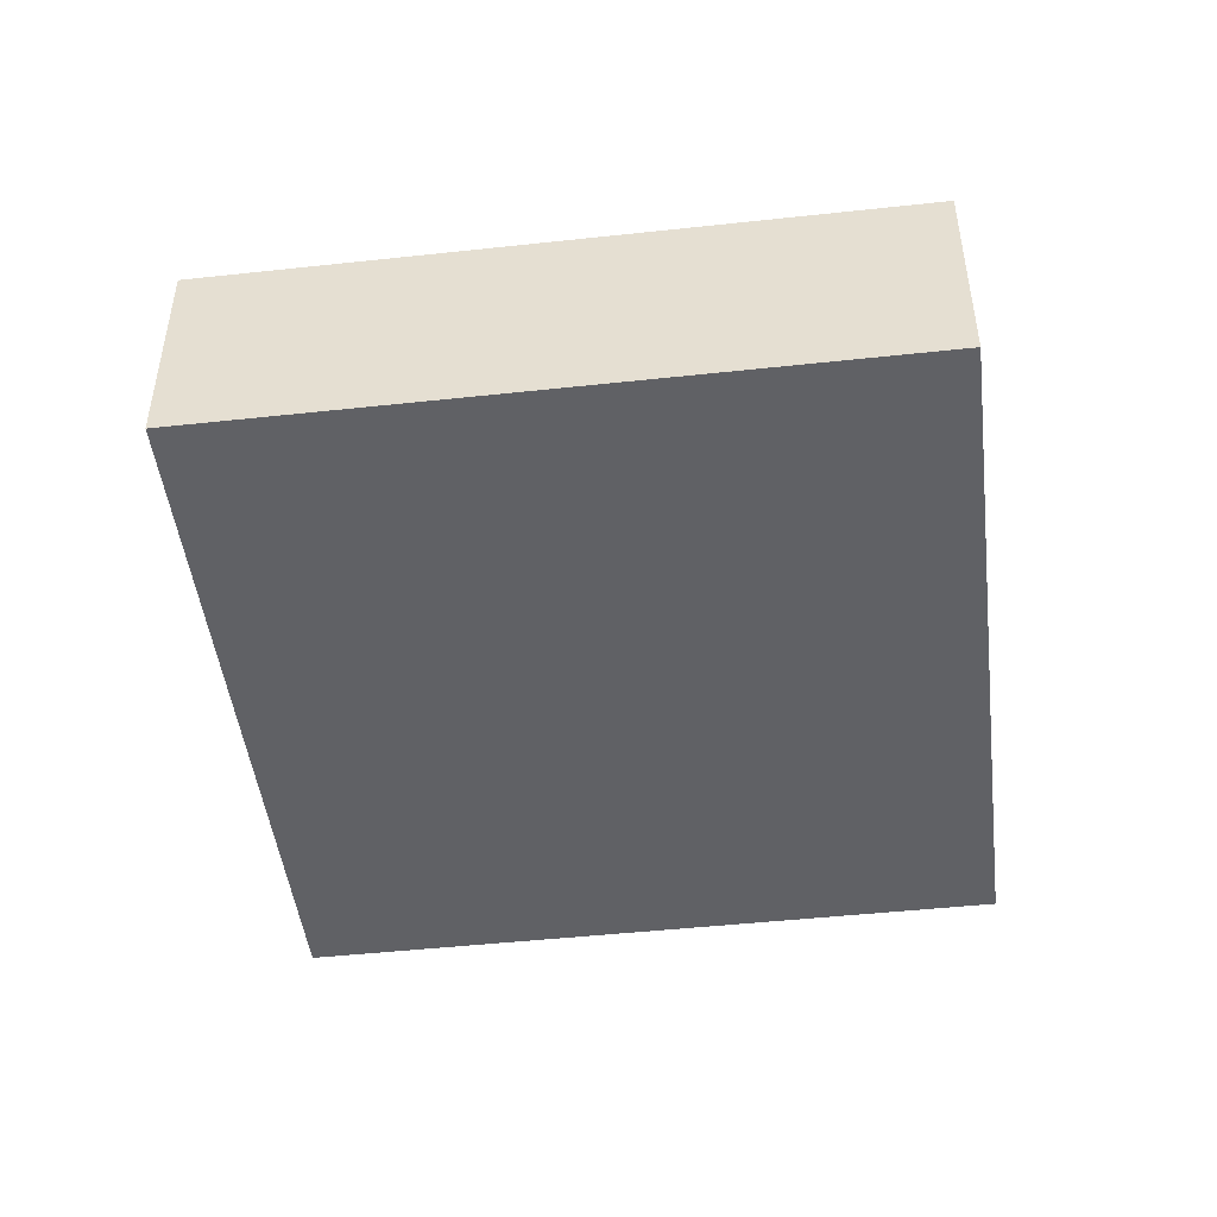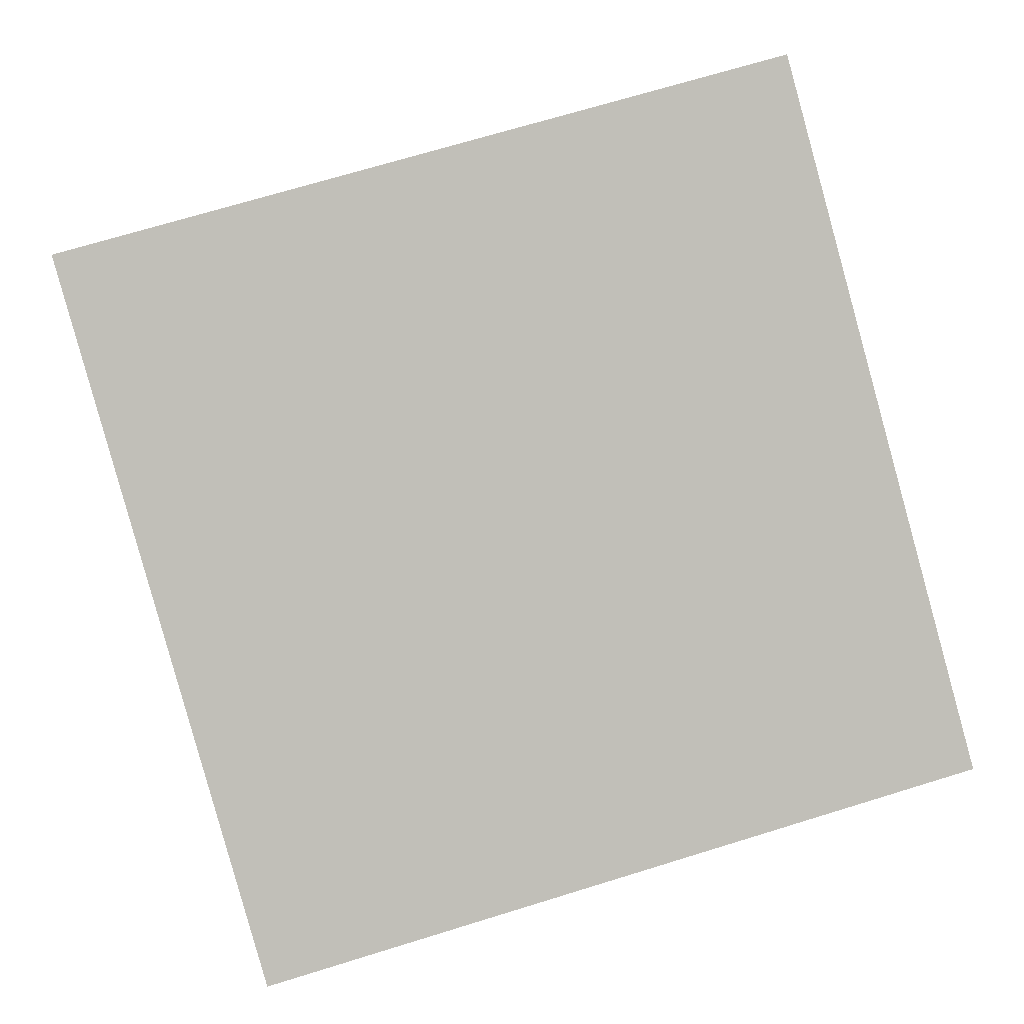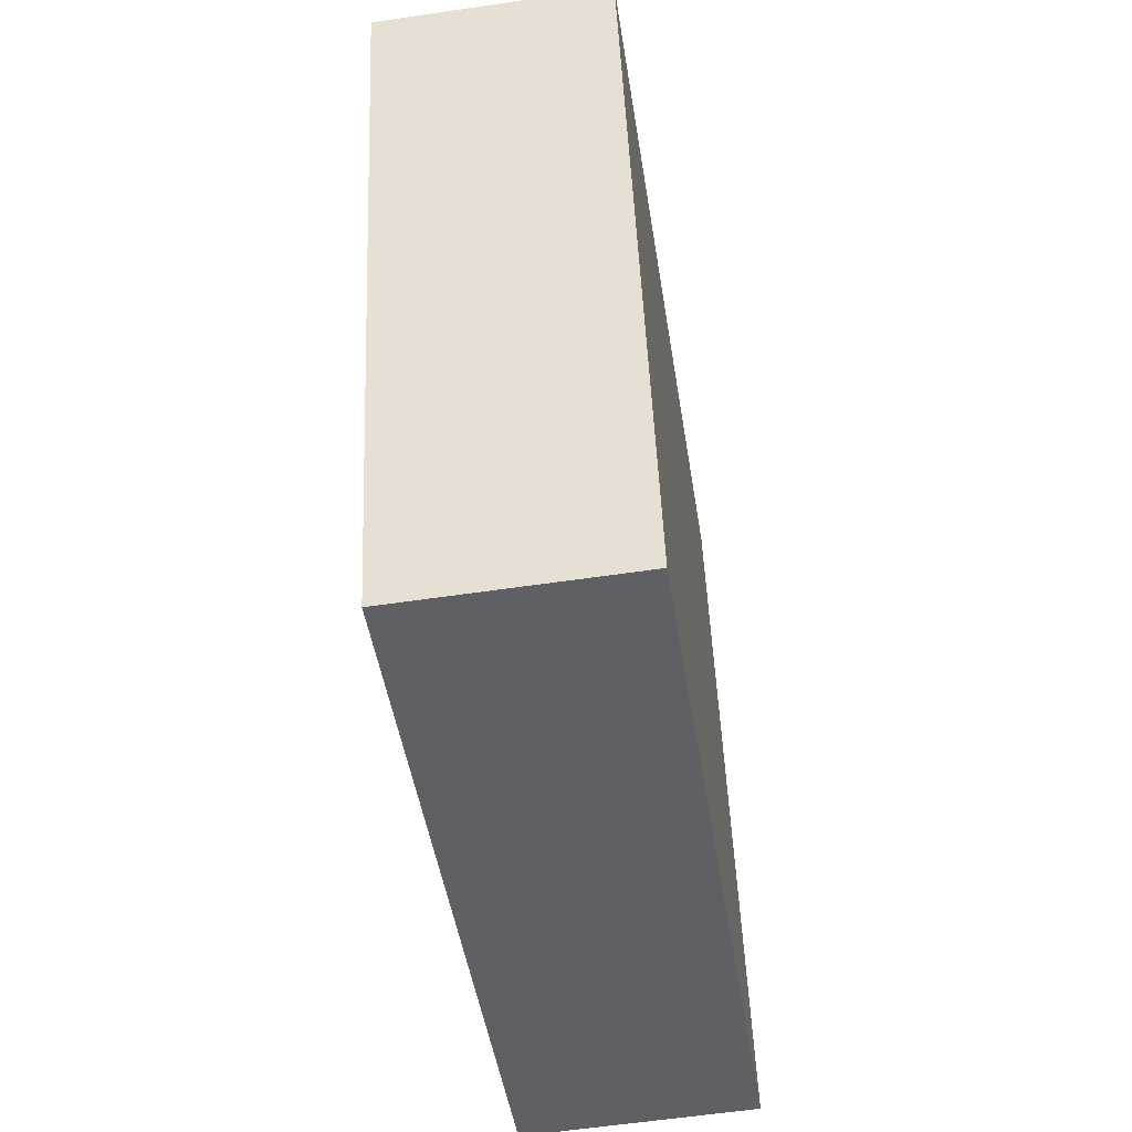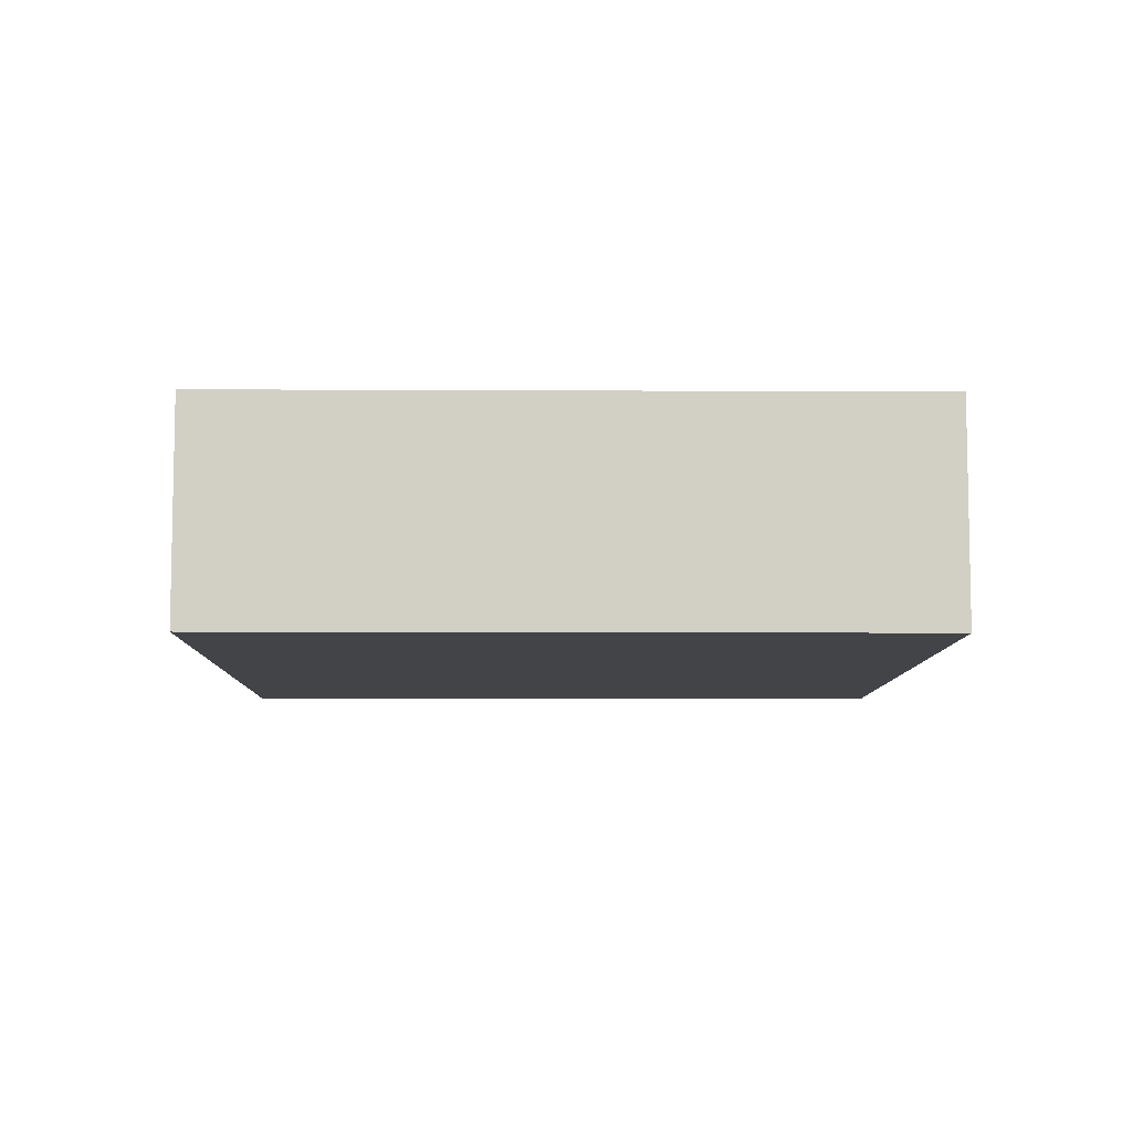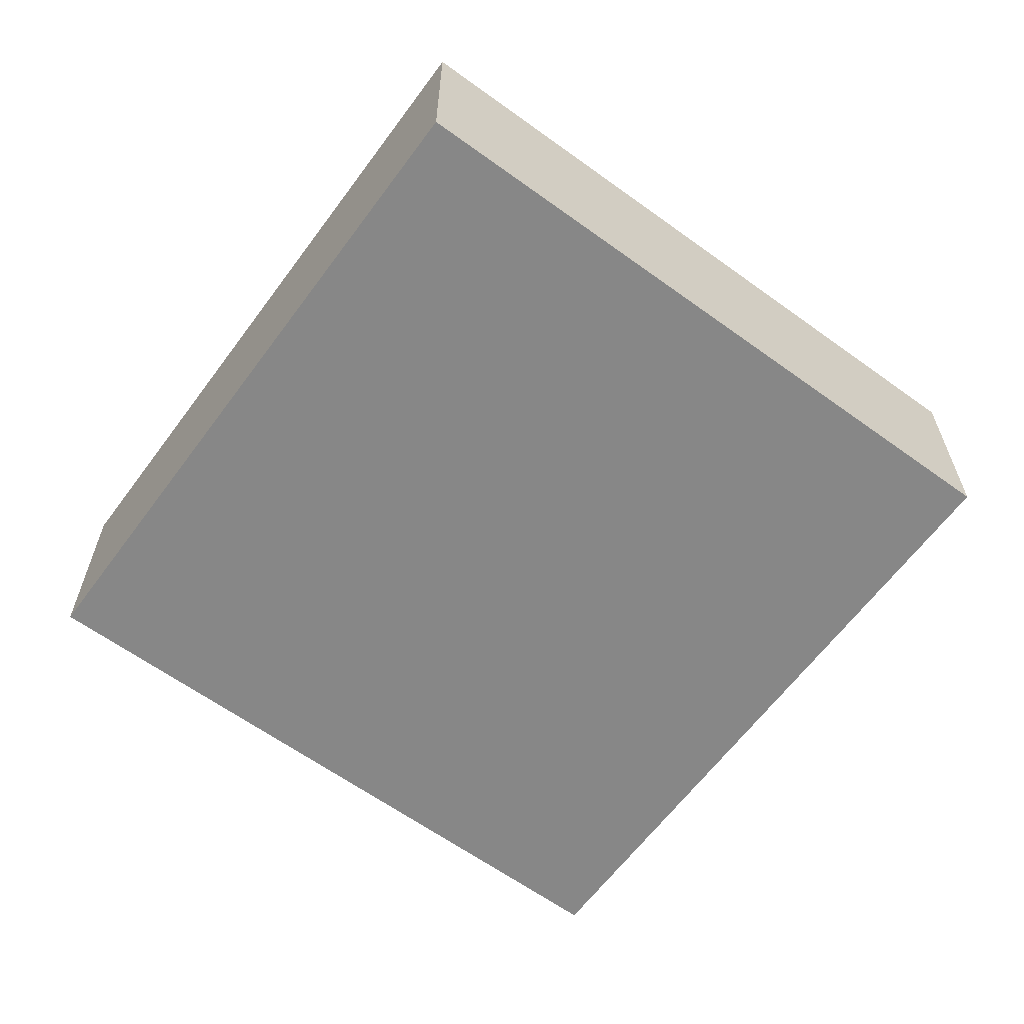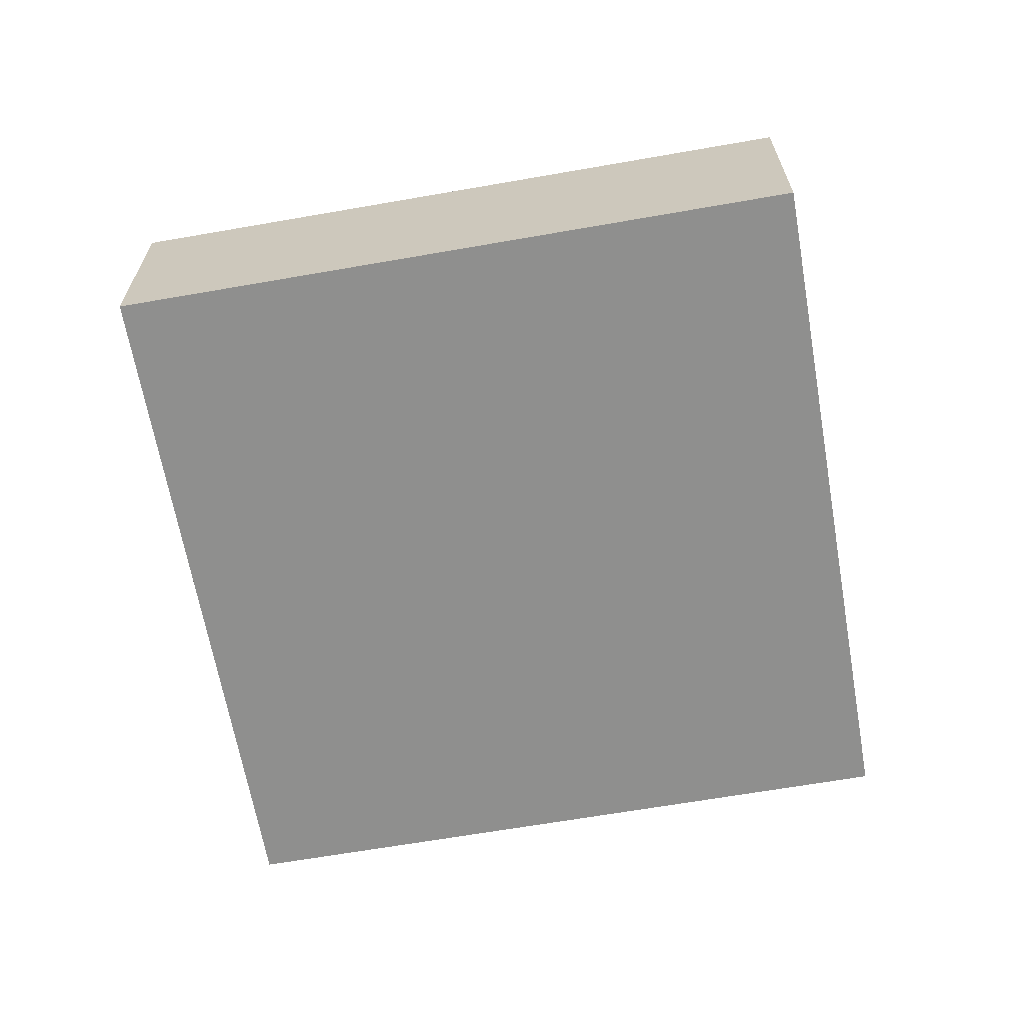
<metadata>
{"format":"obj","ext":"obj","renderer":"f3d","projection":"perspective","resolution":1024,"background":"white","views":[{"elev":-47.4,"azim":171.4,"up":"+Y"},{"elev":4.1,"azim":-7.6,"up":"+Z"},{"elev":-59.1,"azim":-81.4,"up":"+Z"},{"elev":-8.0,"azim":-16.4,"up":"+Y"},{"elev":-62.4,"azim":128.1,"up":"+Y"},{"elev":-65.1,"azim":-95.6,"up":"+Y"}]}
</metadata>
<code>
o object
v 0.4974 0.002067 0.7746
v 0.4974 -0.3677 0.7746
v 0.8201 -0.3677 -0.3826
v -0.6599 0.002067 0.452
v -0.6599 -0.3677 0.452
v 0.4974 -0.3677 0.7746
v -0.3372 0.002067 -0.7053
v -0.3372 -0.3677 -0.7053
v -0.6599 -0.3677 0.452
v 0.8201 0.002067 -0.3826
v 0.8201 -0.3677 -0.3826
v -0.3372 -0.3677 -0.7053
v 0.4974 -0.3677 0.7746
v -0.6599 -0.3677 0.452
v -0.3372 -0.3677 -0.7053
v -0.6599 0.002067 0.452
v 0.4974 0.002067 0.7746
v 0.8201 0.002067 -0.3826
v 0.8201 0.002067 -0.3826
v 0.4974 0.002067 0.7746
v -0.6599 0.002067 0.452
v -0.3372 0.002067 -0.7053
v 0.8201 -0.3677 -0.3826
v -0.3372 0.002067 -0.7053
f 1 2 3
f 4 5 6
f 7 8 9
f 10 11 12
f 13 14 15
f 16 17 18
f 19 1 3
f 20 4 6
f 21 7 9
f 22 10 12
f 23 13 15
f 24 16 18

</code>
